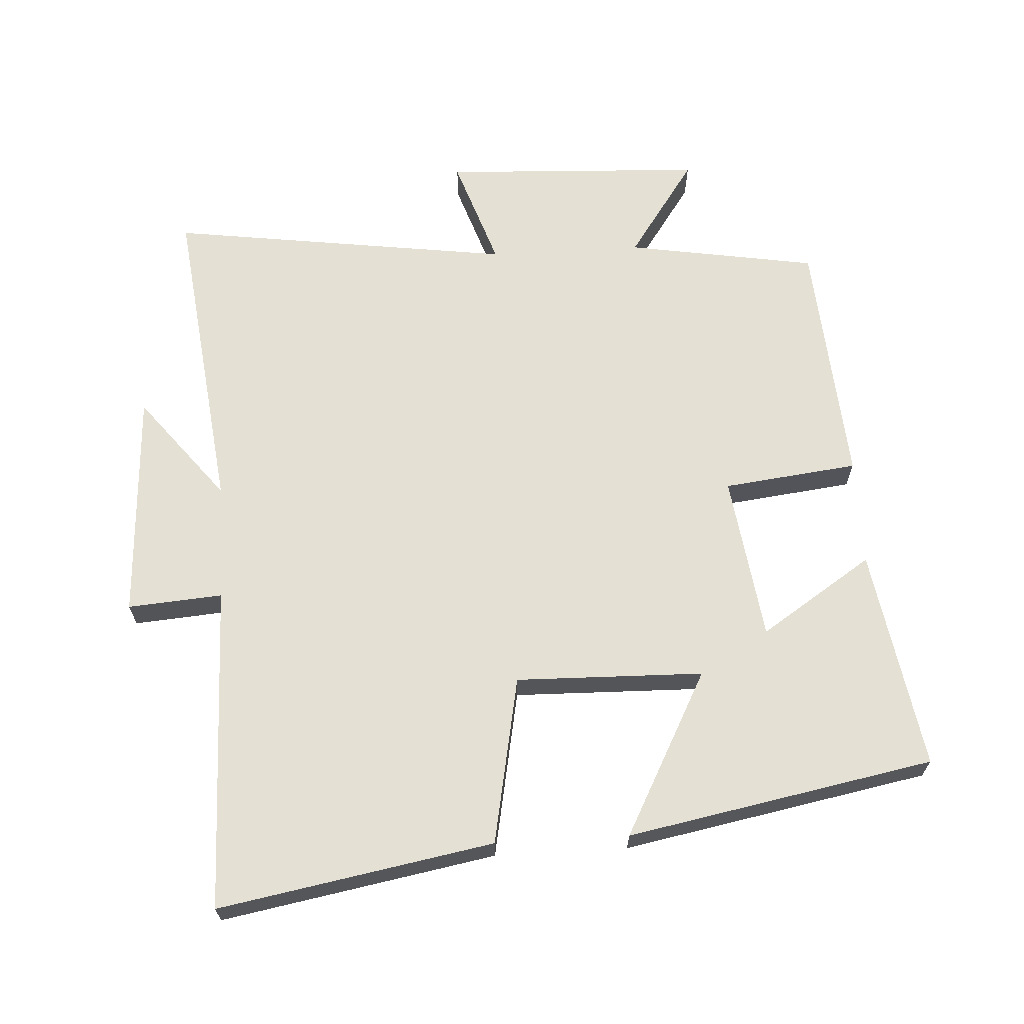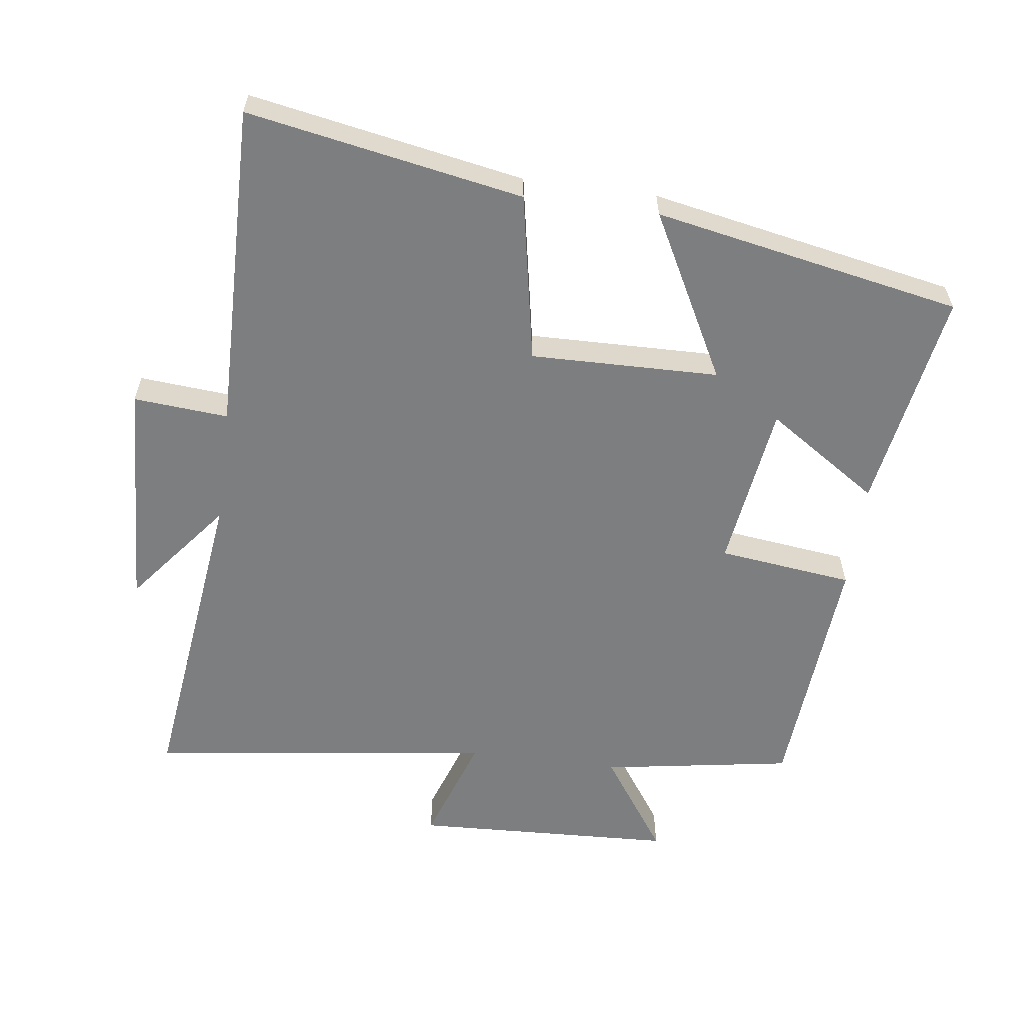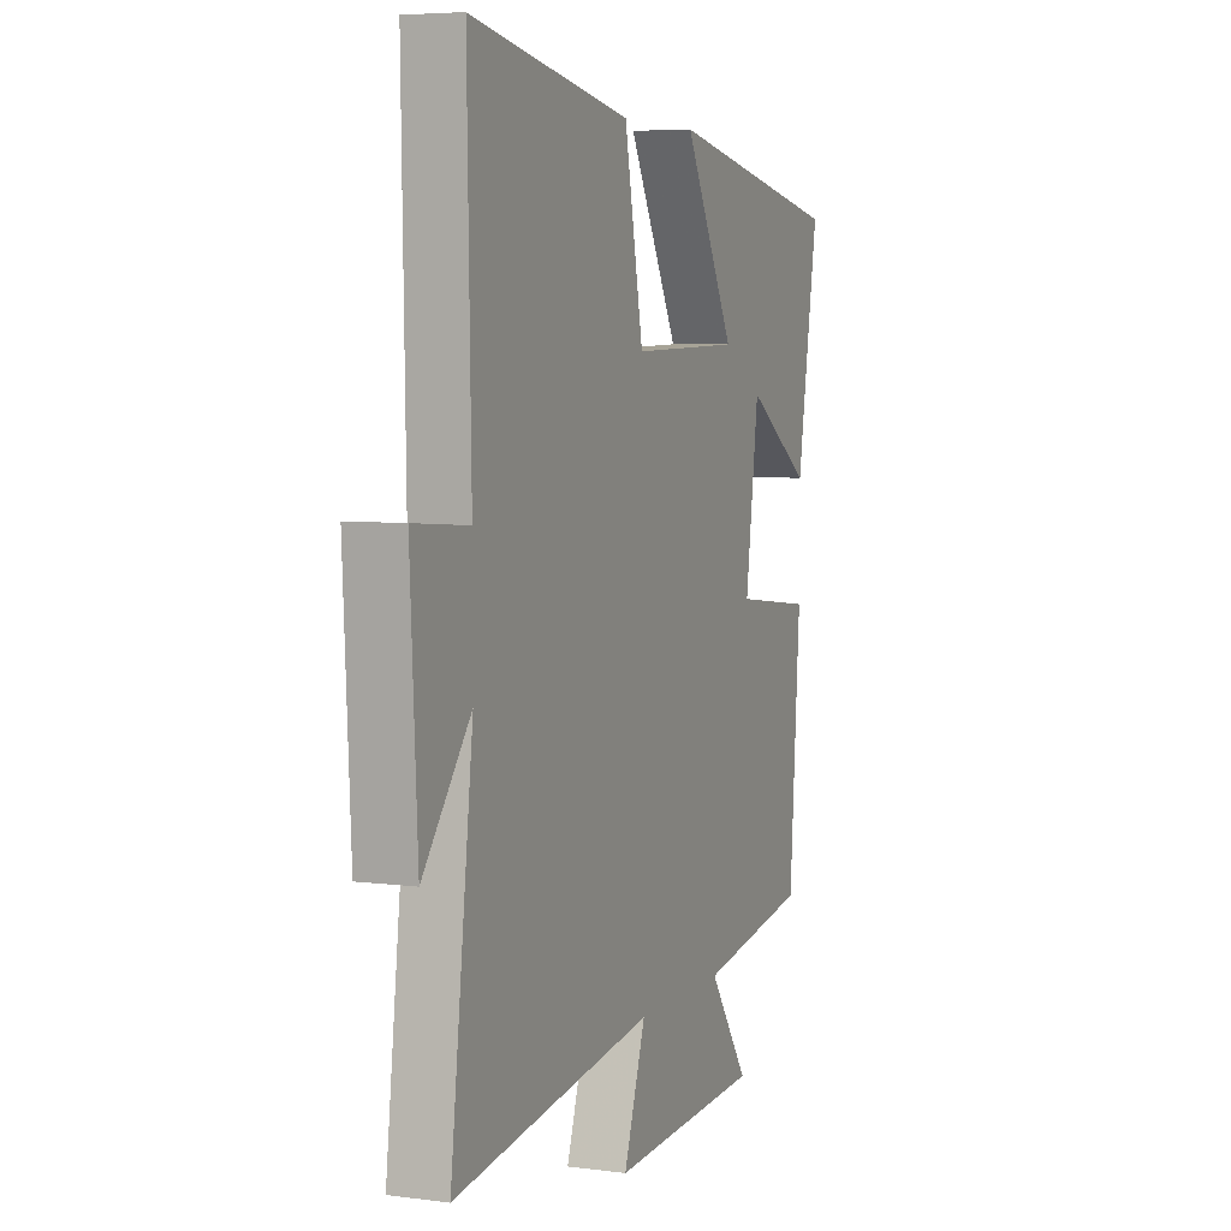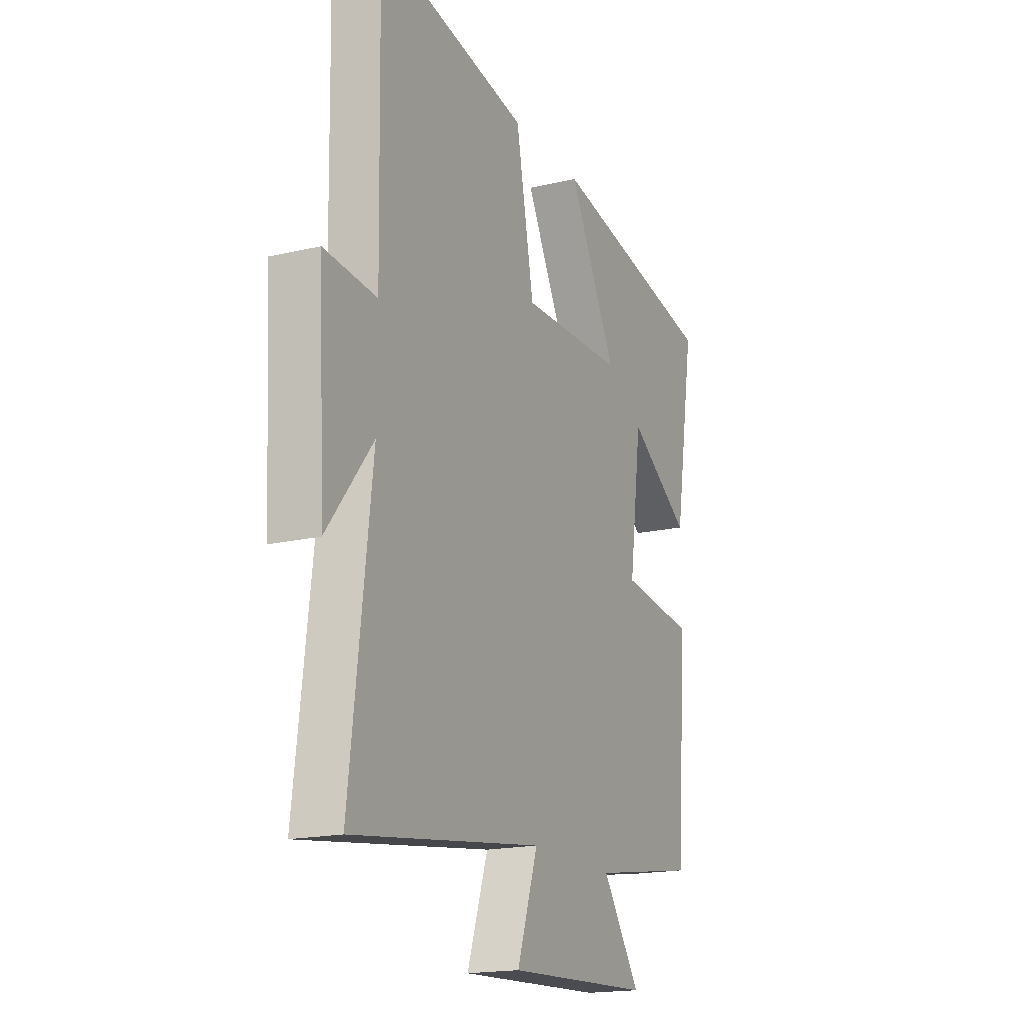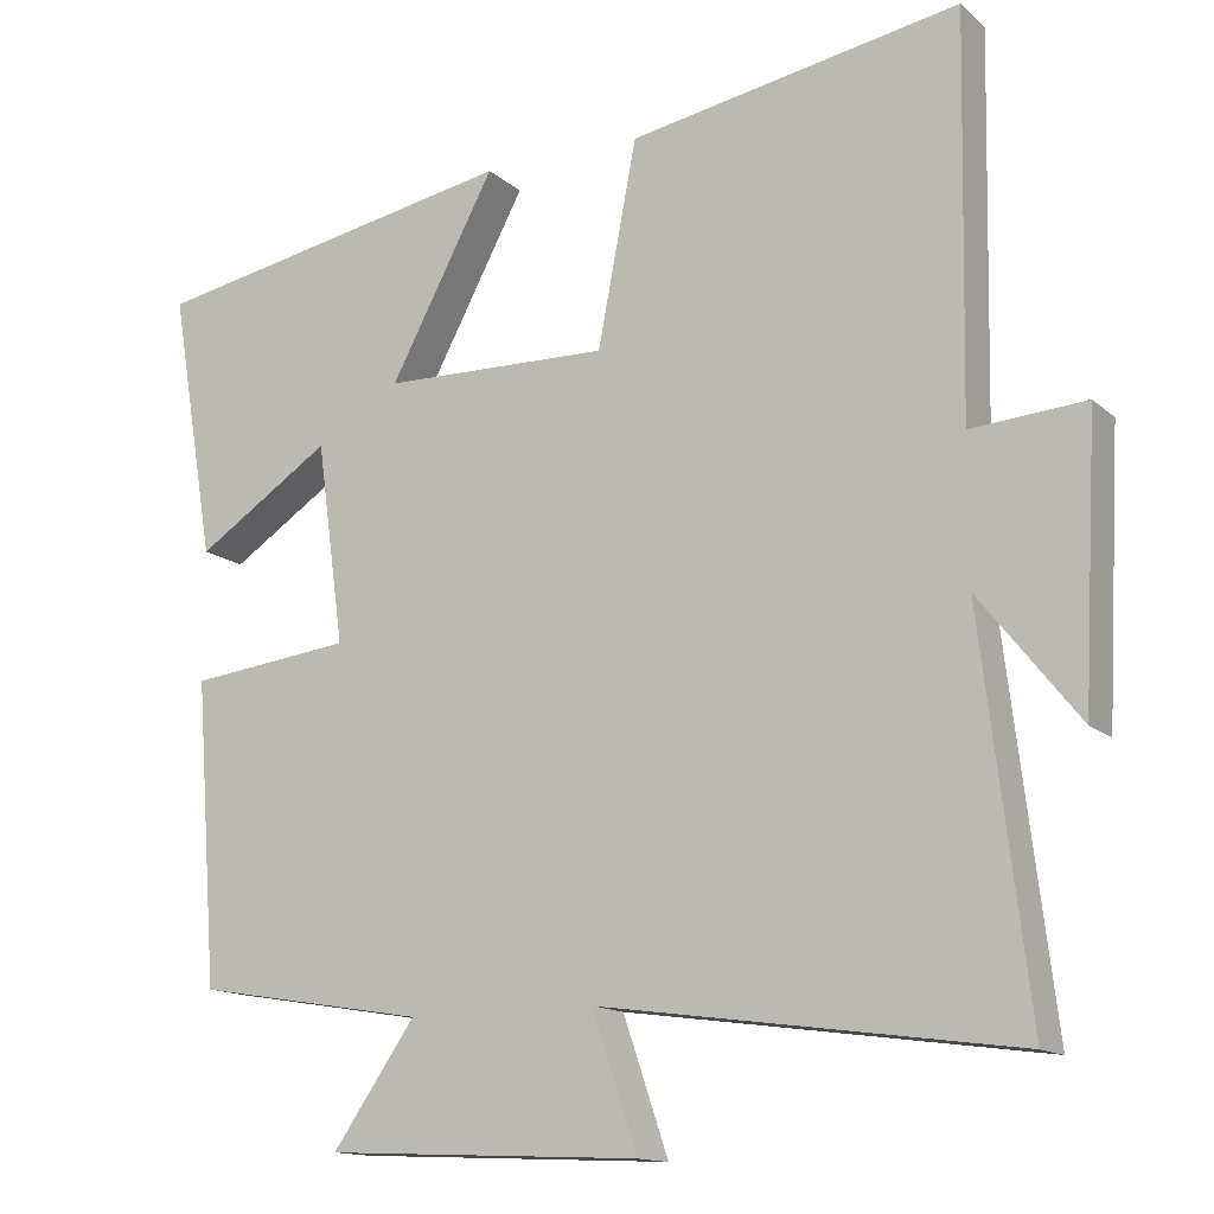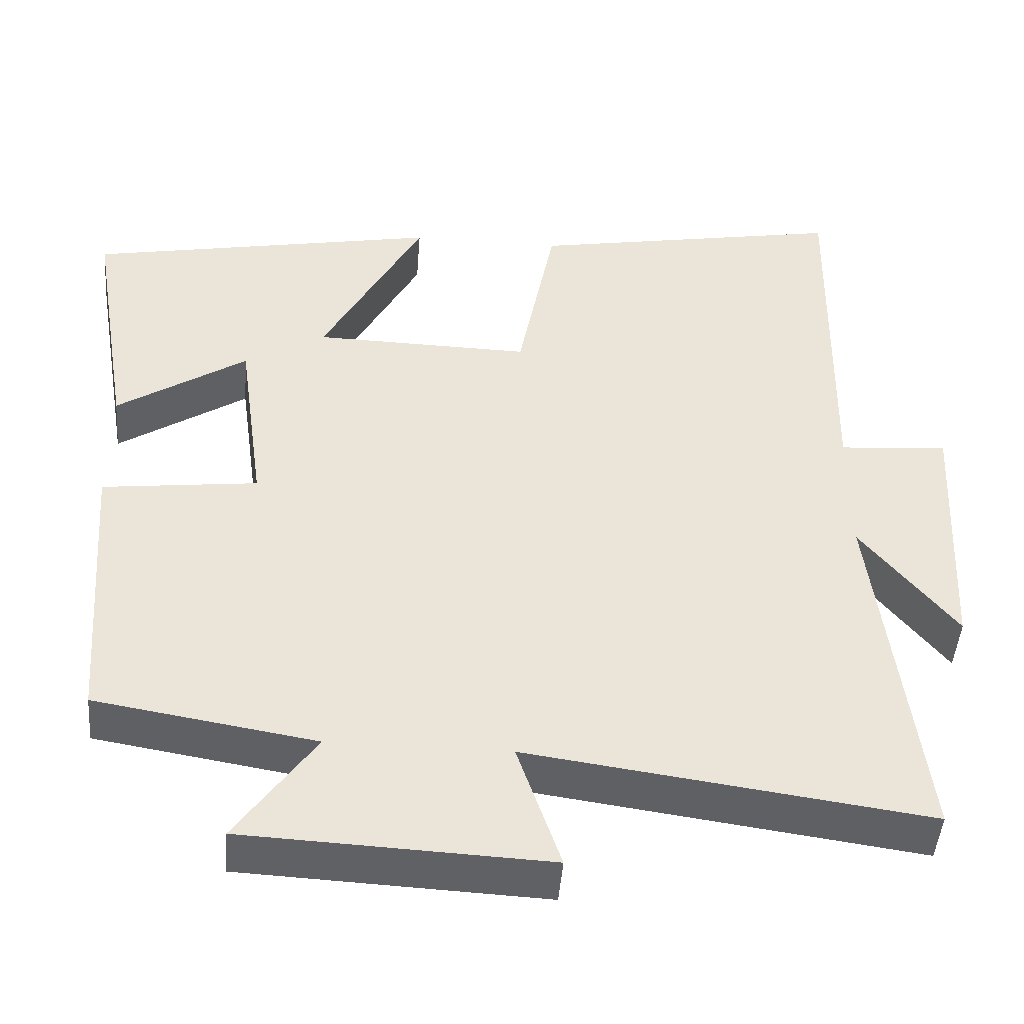
<metadata>
{"format":"obj","ext":"obj","renderer":"f3d","projection":"perspective","resolution":1024,"background":"white","views":[{"elev":65.8,"azim":-3.3,"up":"+Y"},{"elev":-59.3,"azim":-7.7,"up":"+Y"},{"elev":5.6,"azim":-68.0,"up":"+Z"},{"elev":-17.8,"azim":-65.2,"up":"+Z"},{"elev":-14.0,"azim":-150.6,"up":"+Z"},{"elev":-46.4,"azim":175.5,"up":"+Z"}]}
</metadata>
<code>
v -0.558 0.07 -0.571
v -0.5 0.07 -0.093
v -0.623 0.07 -0.248
v -0.641 0.07 0.096
v -0.5 0.07 0.085
v -0.509 0.07 0.574
v -0.1 0.07 0.5
v -0.052 0.07 0.249
v 0.228 0.07 0.255
v 0.098 0.07 0.5
v 0.555 0.07 0.413
v 0.5 0.07 0.083
v 0.333 0.07 0.193
v 0.299 0.07 -0.055
v 0.5 0.07 -0.079
v 0.472 0.07 -0.453
v 0.188 0.07 -0.5
v 0.29 0.07 -0.647
v -0.1 0.07 -0.665
v -0.044 0.07 -0.5
v -0.558 0 -0.571
v -0.5 0 -0.093
v -0.623 0 -0.248
v -0.641 0 0.096
v -0.5 0 0.085
v -0.509 0 0.574
v -0.1 0 0.5
v -0.052 0 0.249
v 0.228 0 0.255
v 0.098 0 0.5
v 0.555 0 0.413
v 0.5 0 0.083
v 0.333 0 0.193
v 0.299 0 -0.055
v 0.5 0 -0.079
v 0.472 0 -0.453
v 0.188 0 -0.5
v 0.29 0 -0.647
v -0.1 0 -0.665
v -0.044 0 -0.5
f 17 18 19 20
f 16 17 20
f 15 16 20
f 14 15 20
f 20 1 2
f 14 20 2
f 13 14 2
f 10 11 12 13
f 9 10 13
f 8 9 13 2
f 5 6 7 8
f 5 8 2
f 2 3 4 5
f 40 39 38 37
f 40 37 36
f 40 36 35
f 40 35 34
f 22 21 40
f 22 40 34
f 22 34 33
f 33 32 31 30
f 33 30 29
f 22 33 29 28
f 28 27 26 25
f 22 28 25
f 25 24 23 22
f 1 21 22 2
f 2 22 23 3
f 3 23 24 4
f 4 24 25 5
f 5 25 26 6
f 6 26 27 7
f 7 27 28 8
f 8 28 29 9
f 9 29 30 10
f 10 30 31 11
f 11 31 32 12
f 12 32 33 13
f 13 33 34 14
f 14 34 35 15
f 15 35 36 16
f 16 36 37 17
f 17 37 38 18
f 18 38 39 19
f 19 39 40 20
f 20 40 21 1

</code>
